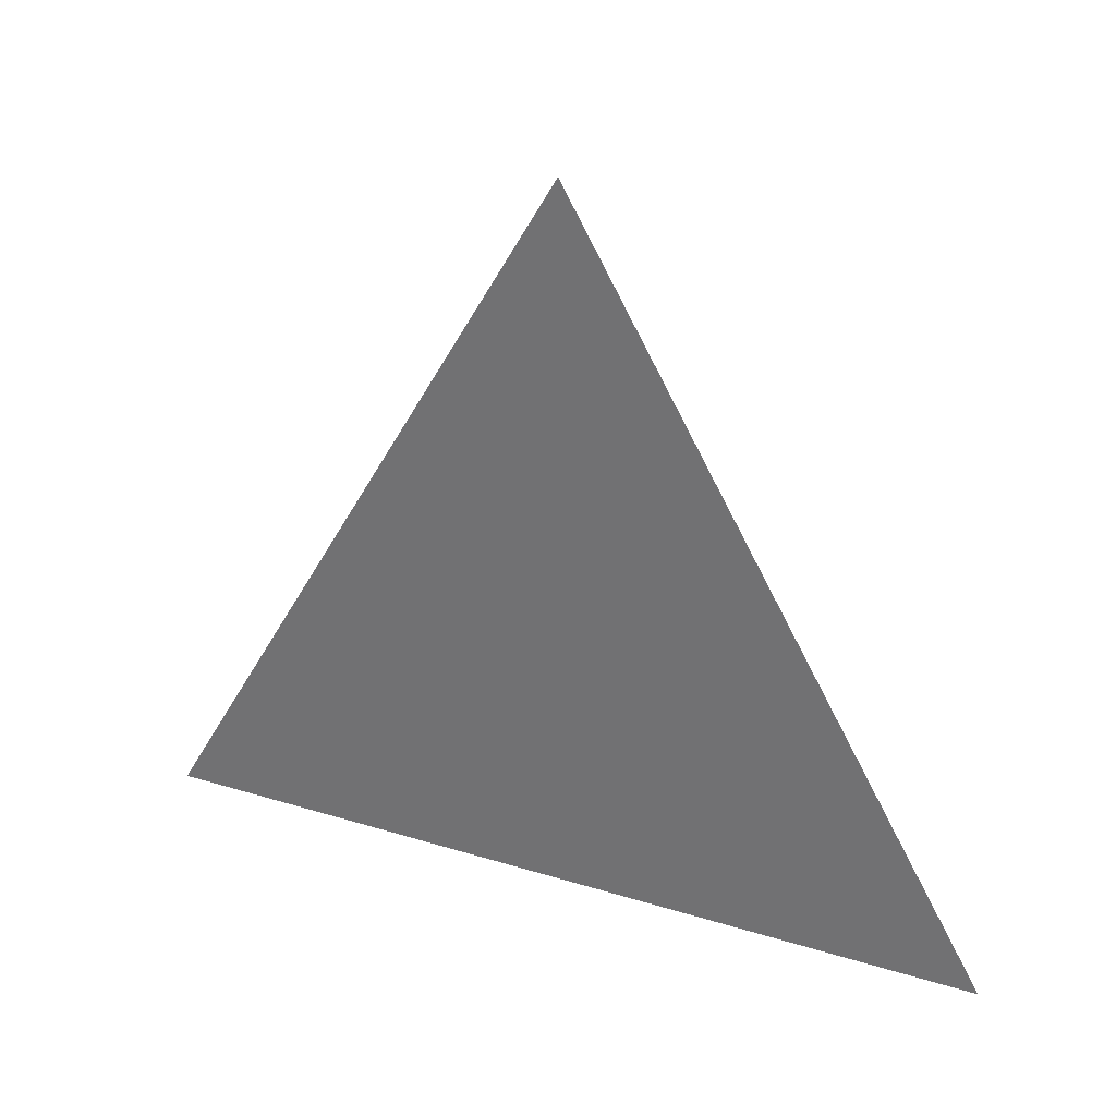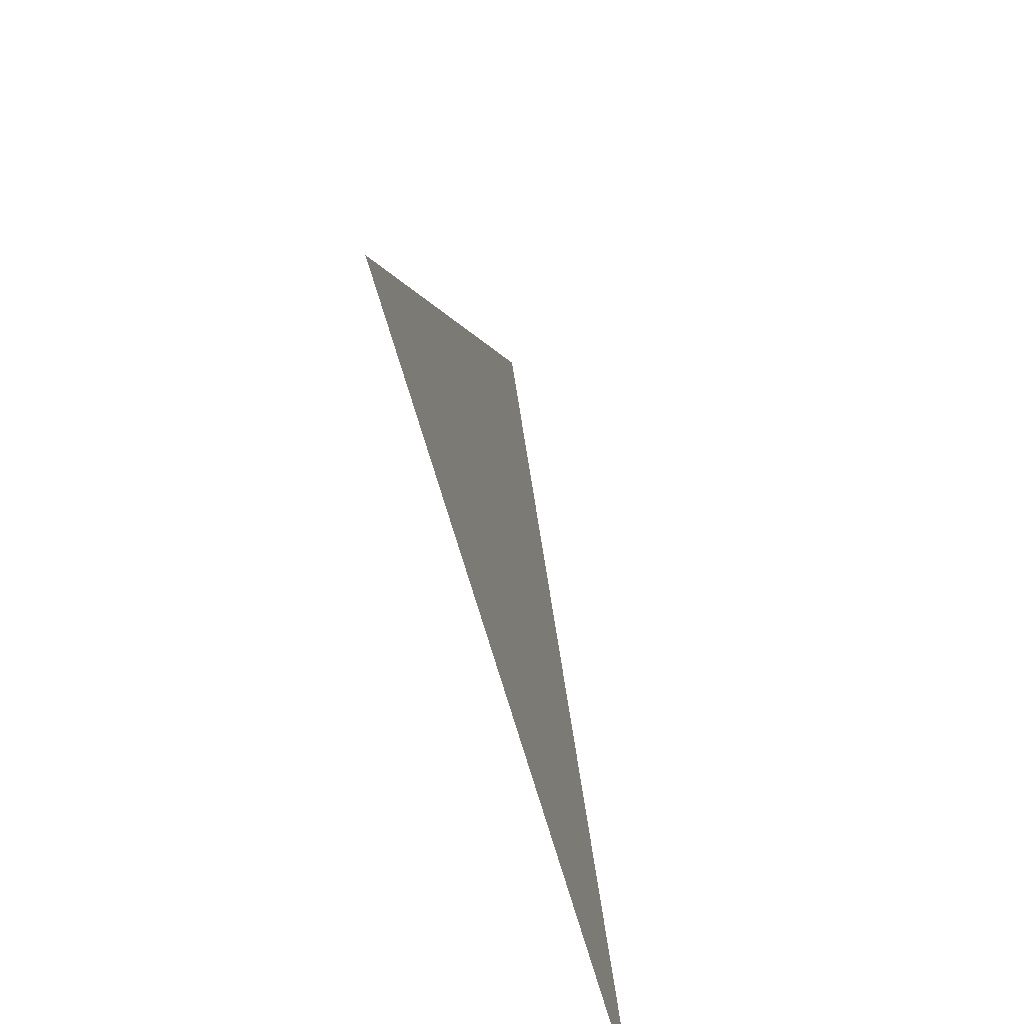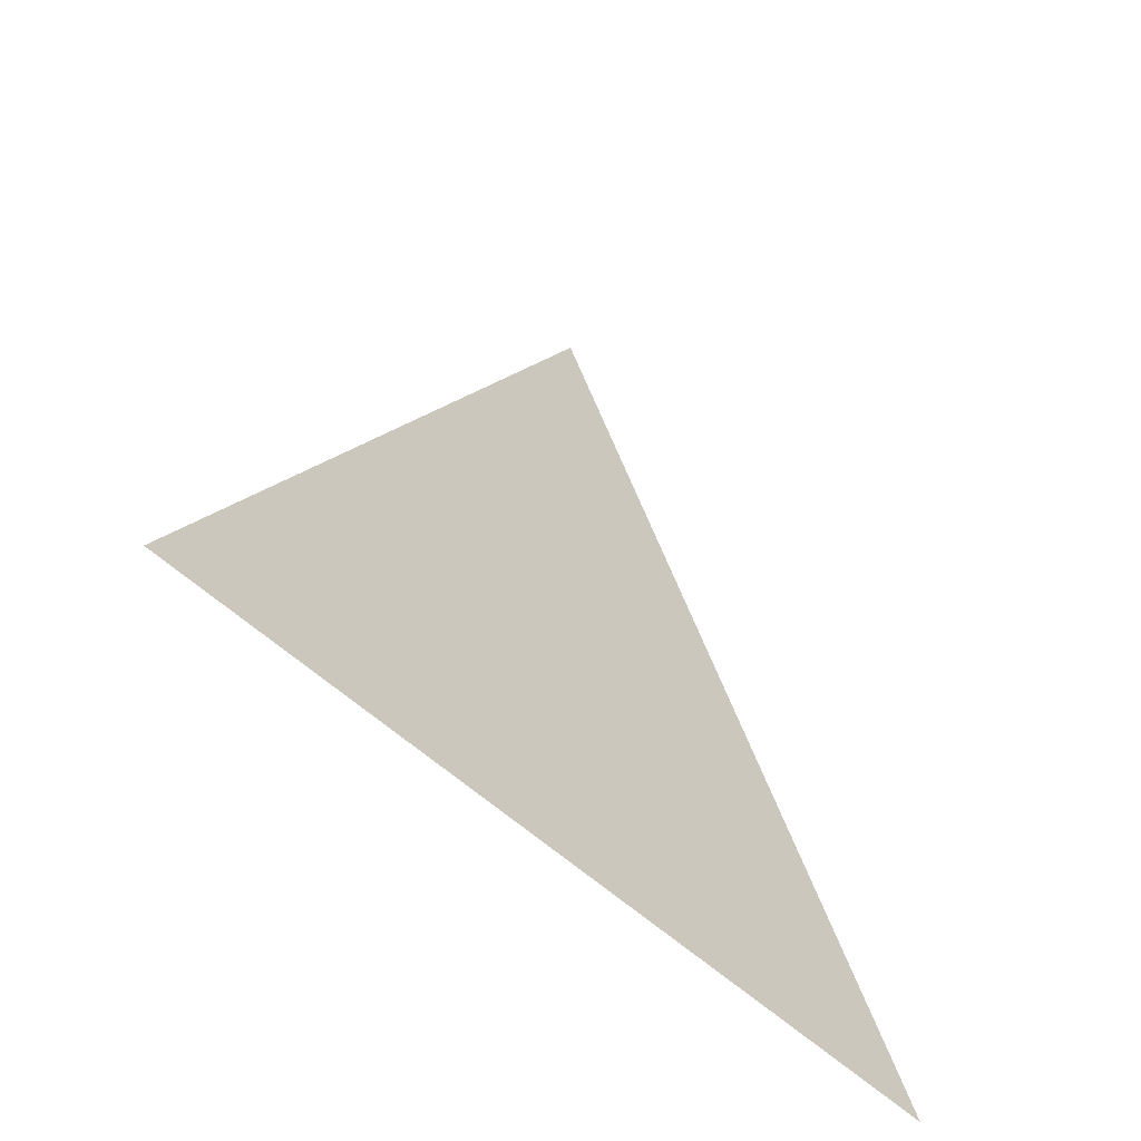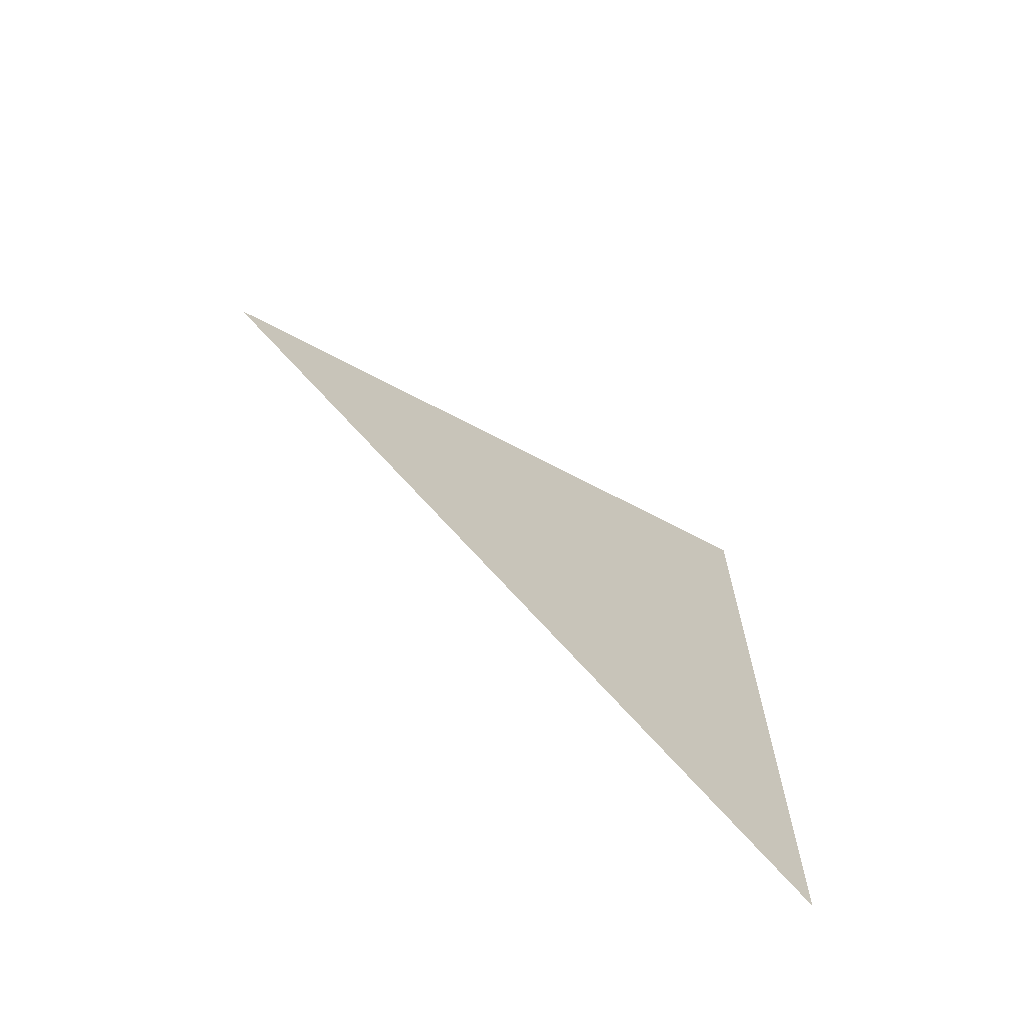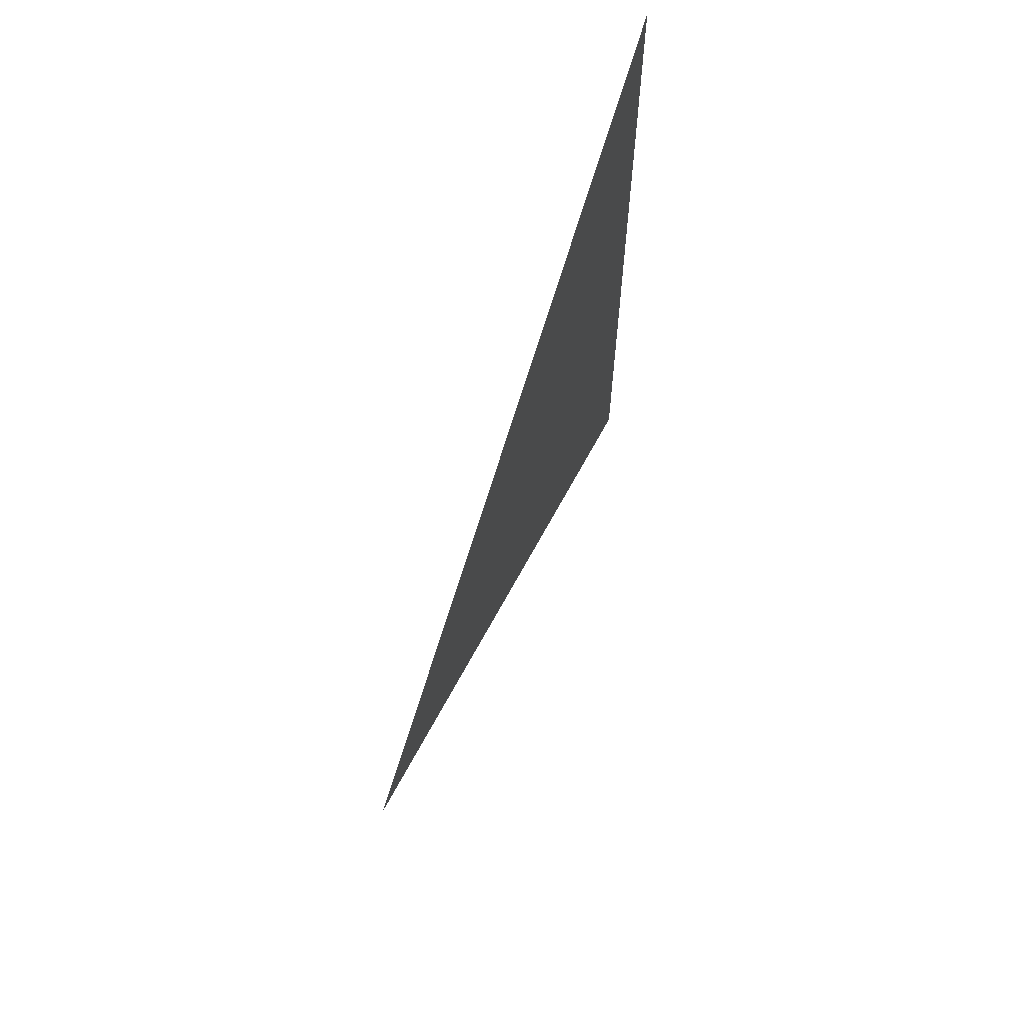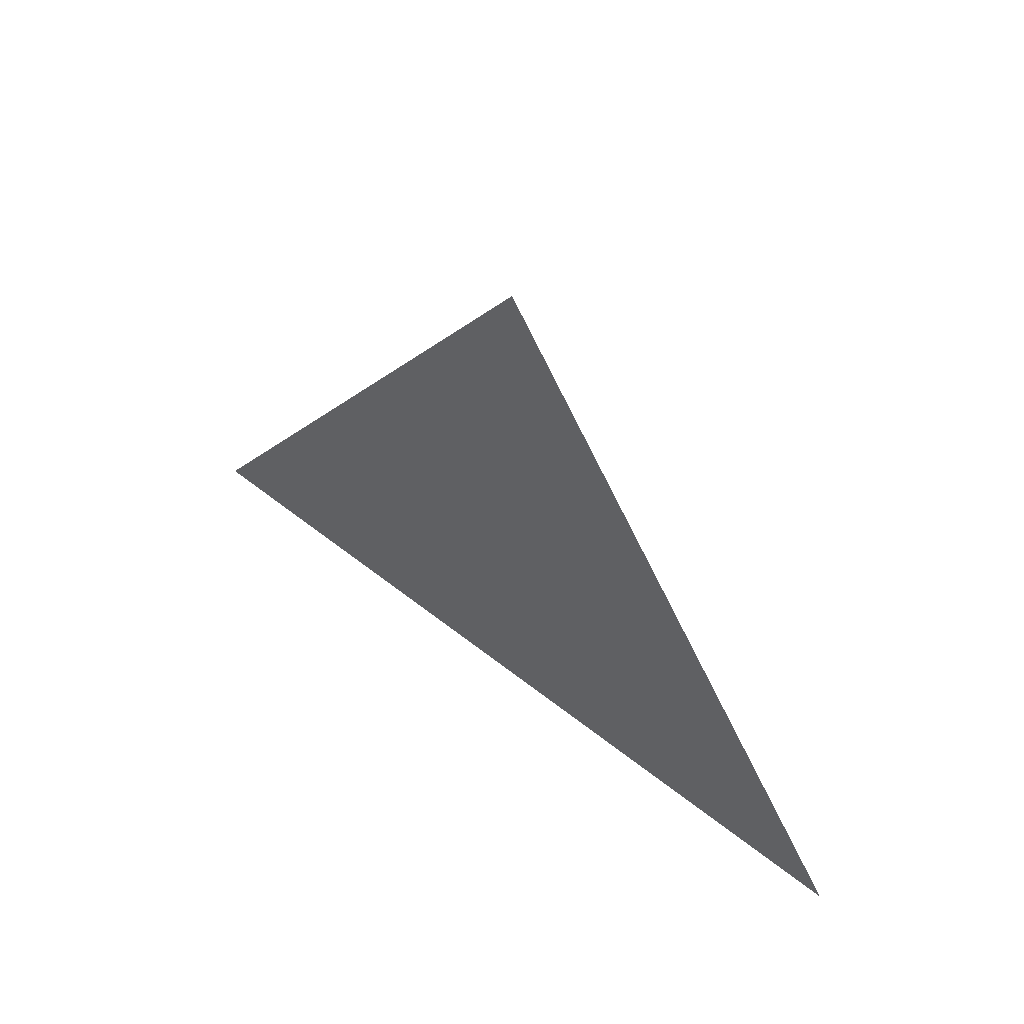
<metadata>
{"format":"obj","ext":"obj","renderer":"f3d","projection":"perspective","resolution":1024,"background":"white","views":[{"elev":30.8,"azim":-66.2,"up":"+Y"},{"elev":-62.5,"azim":-164.9,"up":"+Y"},{"elev":-52.4,"azim":44.1,"up":"+Y"},{"elev":-67.6,"azim":-128.9,"up":"+Z"},{"elev":64.6,"azim":-158.7,"up":"+Z"},{"elev":60.3,"azim":128.8,"up":"+Y"}]}
</metadata>
<code>
v -0.0003457 4.176 1.956
v -0.0003457 4.101 2
v -0.0003457 4.101 1.913
g group_32743160_105553122432512
f 1 2 3

</code>
